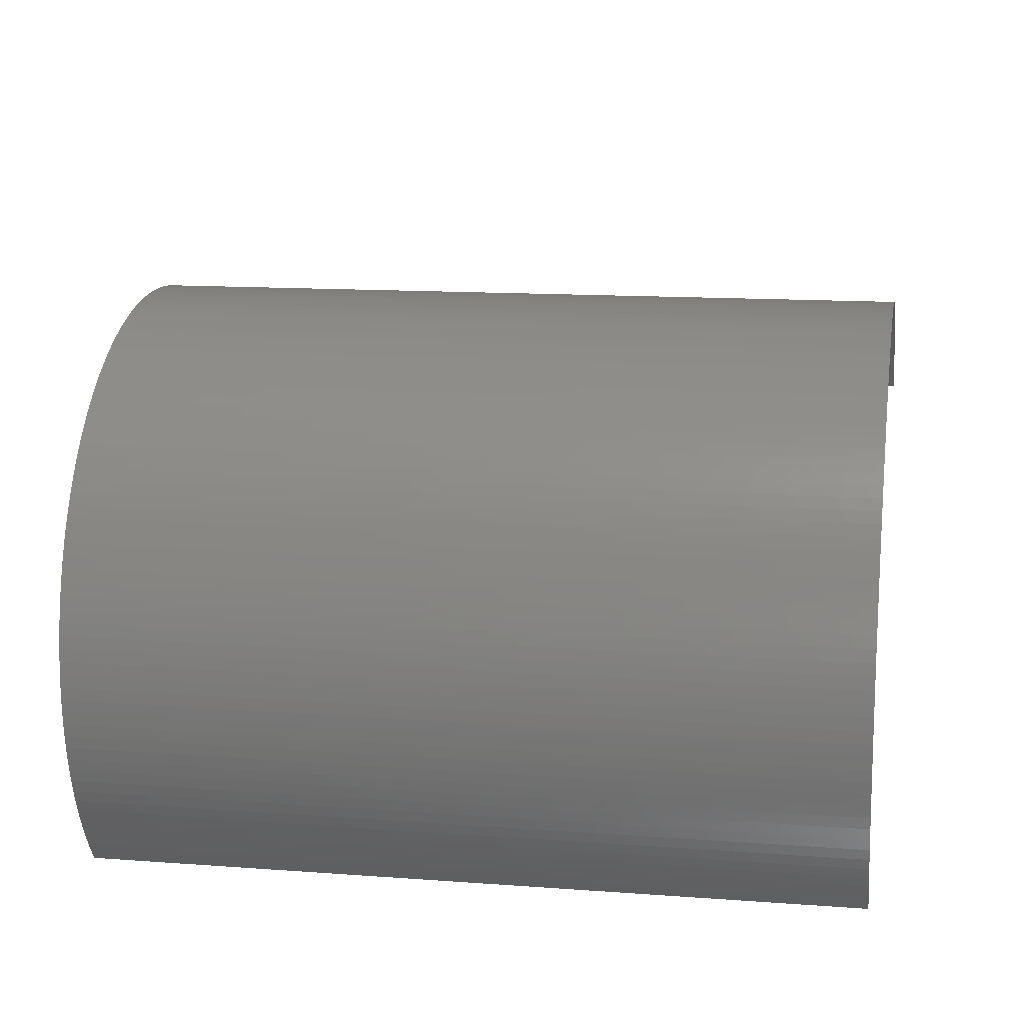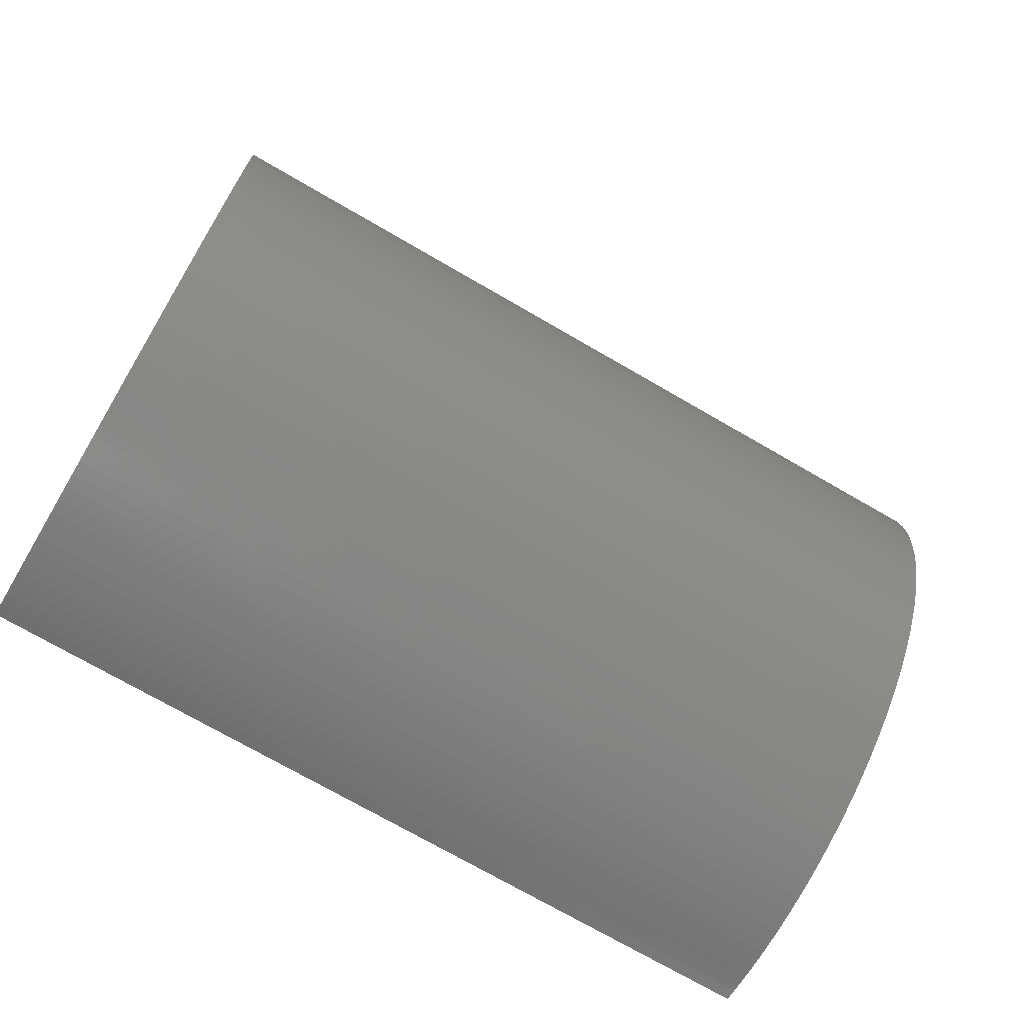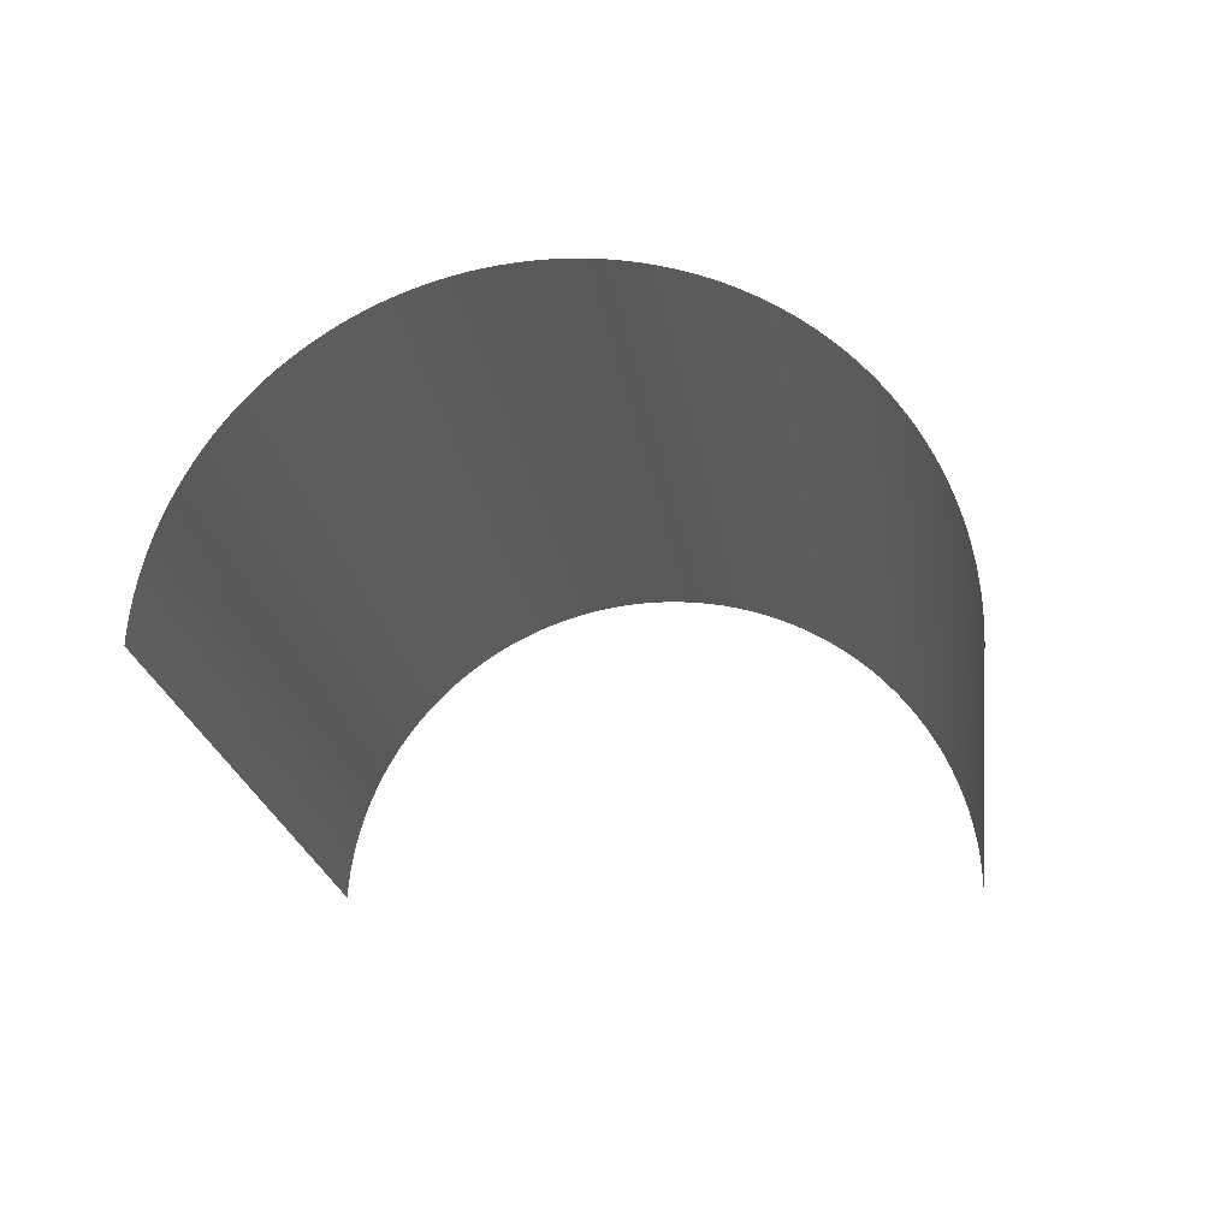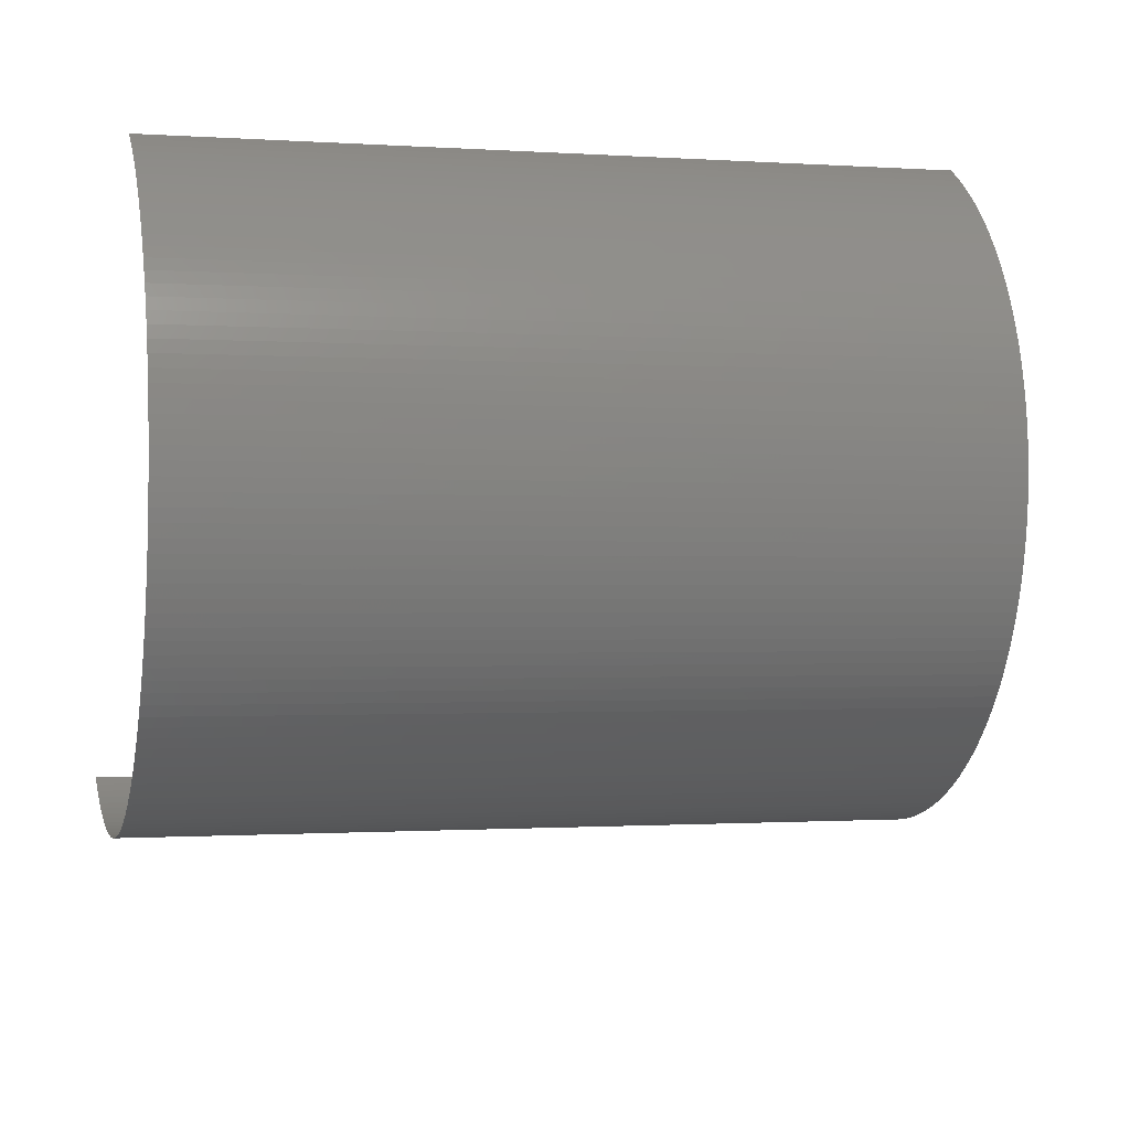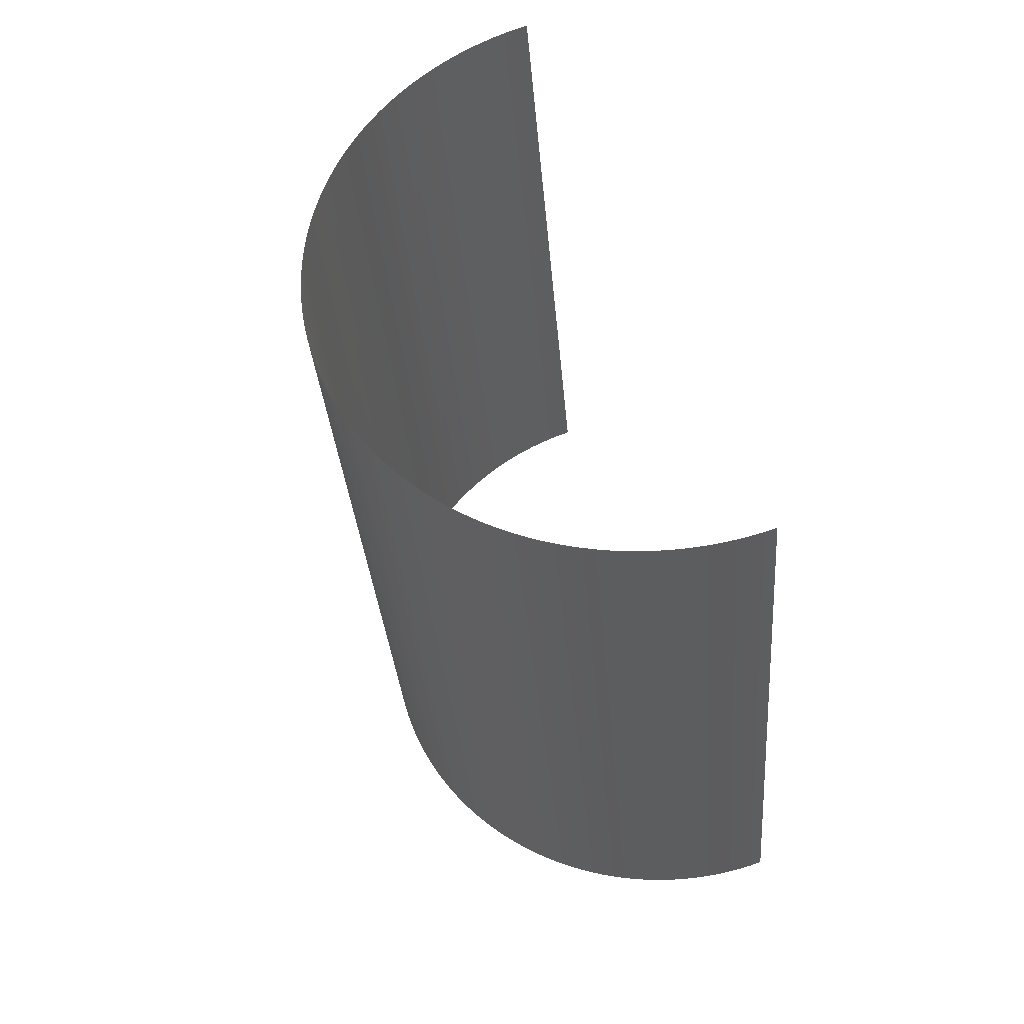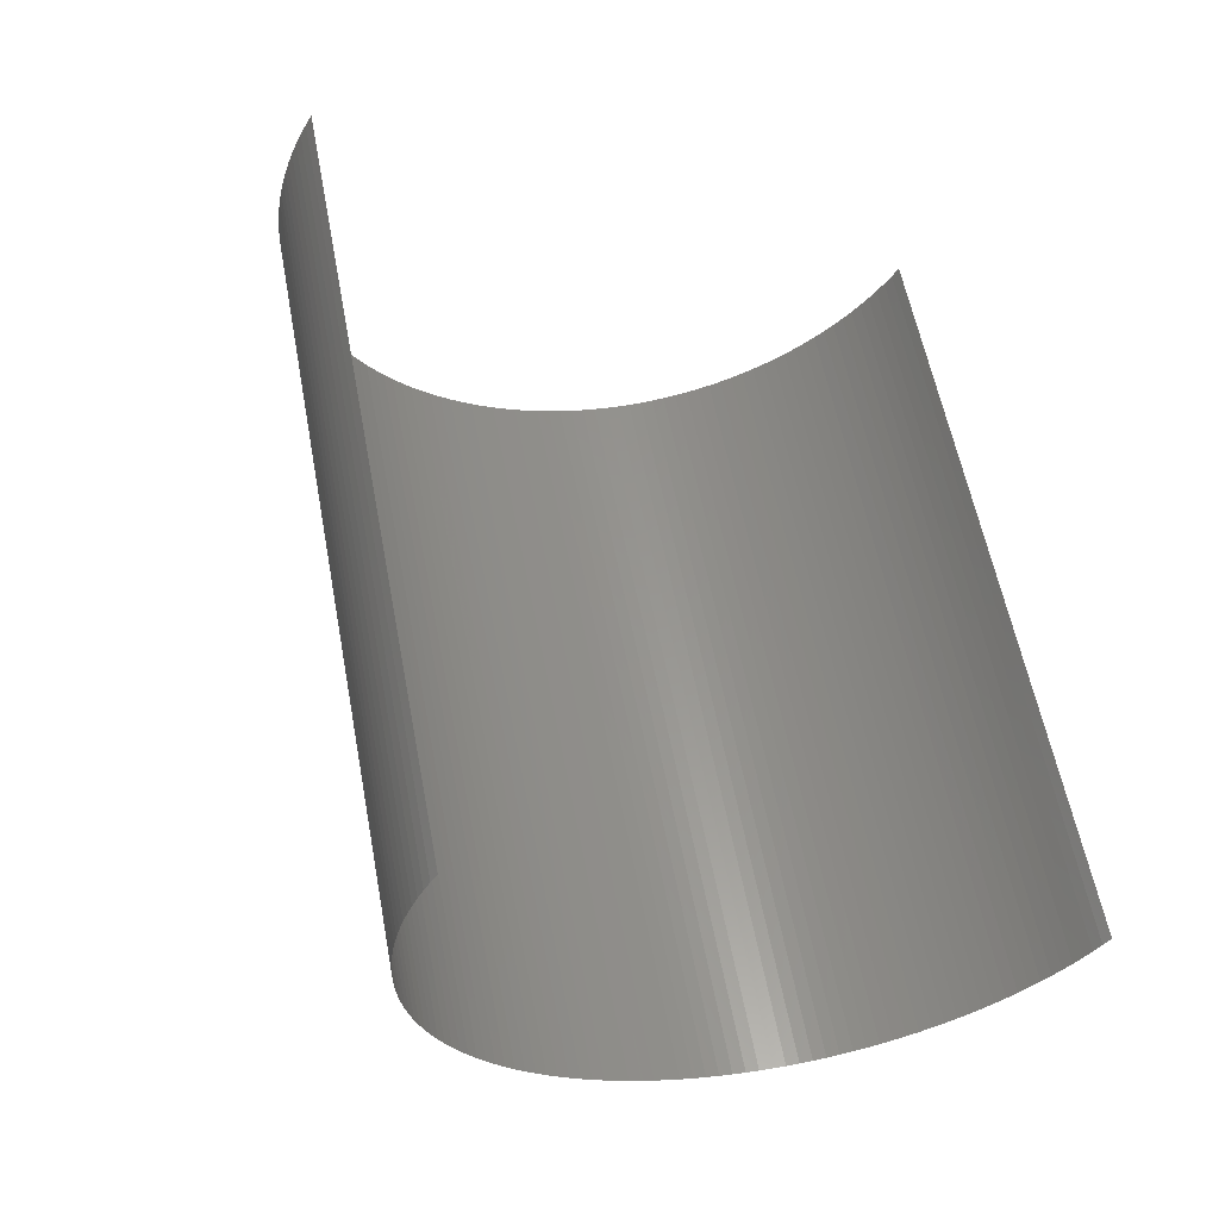
<metadata>
{"format":"stl","ext":"stl","renderer":"f3d","projection":"perspective","resolution":1024,"background":"white","views":[{"elev":-38.4,"azim":-91.3,"up":"+Y"},{"elev":-56.4,"azim":-126.9,"up":"+Y"},{"elev":76.6,"azim":91.5,"up":"+Z"},{"elev":30.9,"azim":-110.4,"up":"+Y"},{"elev":48.3,"azim":-19.5,"up":"+Z"},{"elev":-29.8,"azim":58.8,"up":"+Z"}]}
</metadata>
<code>
# stl→obj: 168 verts, 166 faces
v -279.1 609.1 -409.1
v -288.3 600.6 -347.4
v -287.3 600.6 -347.3
v -280.1 609.1 -409.2
v -289.3 600.7 -347.5
v -281.1 609.2 -409.4
v -290.4 600.8 -347.7
v -282.1 609.3 -409.5
v -291.4 601 -347.8
v -283.2 609.5 -409.6
v -292.4 601.2 -347.9
v -284.2 609.7 -409.7
v -293.4 601.4 -348
v -285.2 609.9 -409.8
v -294.4 601.7 -348.1
v -286.2 610.2 -409.9
v -295.4 602 -348.2
v -287.2 610.5 -410
v -296.3 602.3 -348.2
v -288.2 610.8 -410.1
v -297.3 602.7 -348.3
v -289.1 611.2 -410.1
v -298.3 603.1 -348.4
v -290.1 611.6 -410.2
v -299.2 603.6 -348.5
v -291 612.1 -410.3
v -300.1 604 -348.5
v -291.9 612.6 -410.3
v -301 604.6 -348.6
v -292.8 613.1 -410.4
v -301.9 605.1 -348.6
v -293.7 613.6 -410.4
v -302.7 605.7 -348.6
v -294.6 614.2 -410.5
v -303.6 606.3 -348.7
v -295.4 614.8 -410.5
v -304.4 607 -348.7
v -296.2 615.5 -410.5
v -305.1 607.6 -348.7
v -297 616.2 -410.5
v -305.9 608.3 -348.7
v -297.7 616.9 -410.5
v -306.6 609.1 -348.7
v -298.5 617.6 -410.5
v -307.3 609.8 -348.7
v -299.2 618.4 -410.5
v -308 610.6 -348.7
v -299.8 619.1 -410.5
v -308.7 611.4 -348.6
v -300.5 620 -410.5
v -309.3 612.2 -348.6
v -301.1 620.8 -410.4
v -309.9 613.1 -348.6
v -301.7 621.6 -410.4
v -310.4 614 -348.5
v -302.2 622.5 -410.3
v -310.9 614.9 -348.5
v -302.7 623.4 -410.3
v -311.4 615.8 -348.4
v -303.2 624.3 -410.2
v -311.9 616.7 -348.3
v -303.7 625.2 -410.2
v -312.3 617.7 -348.3
v -304.1 626.2 -410.1
v -312.7 618.6 -348.2
v -304.5 627.2 -410
v -313 619.6 -348.1
v -304.8 628.1 -409.9
v -313.3 620.6 -348
v -305.1 629.1 -409.8
v -313.6 621.6 -347.9
v -305.4 630.1 -409.7
v -313.8 622.6 -347.8
v -305.6 631.1 -409.6
v -314 623.6 -347.7
v -305.8 632.1 -409.5
v -314.2 624.6 -347.6
v -306 633.1 -409.4
v -314.3 625.6 -347.4
v -306.1 634.2 -409.2
v -314.4 626.6 -347.3
v -306.1 635.2 -409.1
v -314.4 627.7 -347.2
v -306.2 636.2 -409
v -314.4 628.7 -347
v -306.2 637.2 -408.8
v -314.4 629.7 -346.9
v -306.1 638.2 -408.7
v -314.3 630.7 -346.7
v -306.1 639.3 -408.5
v -314.2 631.8 -346.6
v -305.9 640.3 -408.4
v -314 632.8 -346.4
v -305.8 641.3 -408.2
v -313.8 633.8 -346.3
v -305.6 642.3 -408.1
v -313.6 634.8 -346.1
v -305.4 643.3 -407.9
v -313.3 635.8 -345.9
v -305.1 644.3 -407.7
v -313 636.7 -345.7
v -304.8 645.2 -407.6
v -312.7 637.7 -345.6
v -304.4 646.2 -407.4
v -312.3 638.6 -345.4
v -304.1 647.2 -407.2
v -311.9 639.6 -345.2
v -303.6 648.1 -407
v -311.4 640.5 -345
v -303.2 649 -406.8
v -310.9 641.4 -344.8
v -302.7 649.9 -406.6
v -310.4 642.3 -344.6
v -302.2 650.8 -406.5
v -309.9 643.1 -344.4
v -301.6 651.6 -406.3
v -309.3 643.9 -344.3
v -301 652.4 -406.1
v -308.7 644.8 -344.1
v -300.4 653.3 -405.9
v -308 645.5 -343.9
v -299.8 654 -405.7
v -307.3 646.3 -343.7
v -299.1 654.8 -405.5
v -306.6 647 -343.5
v -298.4 655.5 -405.3
v -305.9 647.7 -343.3
v -297.7 656.2 -405.1
v -305.1 648.4 -343.1
v -296.9 656.9 -404.9
v -304.4 649.1 -342.9
v -296.1 657.6 -404.7
v -303.6 649.7 -342.7
v -295.3 658.2 -404.5
v -302.7 650.3 -342.5
v -294.5 658.8 -404.3
v -301.9 650.8 -342.3
v -293.6 659.3 -404.1
v -301 651.3 -342.1
v -292.8 659.8 -404
v -300.1 651.8 -342
v -291.9 660.3 -403.8
v -299.2 652.3 -341.8
v -290.9 660.8 -403.6
v -298.3 652.7 -341.6
v -290 661.2 -403.4
v -297.3 653.1 -341.4
v -289.1 661.6 -403.2
v -296.3 653.4 -341.2
v -288.1 661.9 -403.1
v -295.4 653.7 -341.1
v -287.1 662.2 -402.9
v -294.4 654 -340.9
v -286.2 662.5 -402.7
v -293.4 654.2 -340.7
v -285.2 662.7 -402.6
v -292.4 654.4 -340.6
v -284.2 662.9 -402.4
v -291.4 654.6 -340.4
v -283.1 663 -402.2
v -290.4 654.7 -340.3
v -282.1 663.2 -402.1
v -289.3 654.8 -340.1
v -281.1 663.2 -401.9
v -288.3 654.8 -340
v -280.1 663.3 -401.8
v -287.3 654.8 -339.8
v -279.1 663.3 -401.7
f 1 2 3
f 4 2 1
f 4 5 2
f 6 5 4
f 6 7 5
f 8 7 6
f 8 9 7
f 10 9 8
f 10 11 9
f 12 13 11
f 12 11 10
f 14 15 13
f 14 13 12
f 16 17 15
f 16 15 14
f 18 17 16
f 18 19 17
f 20 19 18
f 20 21 19
f 22 21 20
f 22 23 21
f 24 23 22
f 24 25 23
f 26 25 24
f 26 27 25
f 28 27 26
f 28 29 27
f 30 29 28
f 30 31 29
f 32 33 31
f 32 31 30
f 34 35 33
f 34 33 32
f 36 37 35
f 36 35 34
f 38 39 37
f 38 37 36
f 40 41 39
f 40 39 38
f 42 43 41
f 42 41 40
f 44 45 43
f 44 43 42
f 46 47 45
f 46 45 44
f 48 49 47
f 48 47 46
f 50 51 49
f 50 49 48
f 52 53 51
f 52 51 50
f 54 55 53
f 54 53 52
f 56 57 55
f 56 55 54
f 58 59 57
f 58 57 56
f 60 61 59
f 60 59 58
f 62 63 61
f 62 61 60
f 64 65 63
f 64 63 62
f 66 67 65
f 66 65 64
f 68 67 66
f 68 69 67
f 70 69 68
f 70 71 69
f 72 71 70
f 72 73 71
f 74 73 72
f 74 75 73
f 76 75 74
f 76 77 75
f 78 77 76
f 78 79 77
f 80 81 79
f 80 79 78
f 82 83 81
f 82 81 80
f 84 85 83
f 84 83 82
f 86 87 85
f 86 85 84
f 88 89 87
f 88 87 86
f 90 91 89
f 90 89 88
f 92 93 91
f 92 91 90
f 94 95 93
f 94 93 92
f 96 97 95
f 96 95 94
f 98 99 97
f 98 97 96
f 100 101 99
f 100 99 98
f 102 103 101
f 102 101 100
f 104 105 103
f 104 103 102
f 106 107 105
f 106 105 104
f 108 109 107
f 108 107 106
f 110 111 109
f 110 109 108
f 112 113 111
f 112 111 110
f 114 115 113
f 114 113 112
f 116 117 115
f 116 115 114
f 118 119 117
f 118 117 116
f 120 119 118
f 120 121 119
f 122 121 120
f 122 123 121
f 124 123 122
f 124 125 123
f 126 125 124
f 126 127 125
f 128 127 126
f 128 129 127
f 130 129 128
f 130 131 129
f 132 131 130
f 132 133 131
f 134 133 132
f 134 135 133
f 136 135 134
f 136 137 135
f 138 137 136
f 138 139 137
f 140 139 138
f 140 141 139
f 142 141 140
f 142 143 141
f 144 143 142
f 144 145 143
f 146 147 145
f 146 145 144
f 148 149 147
f 148 147 146
f 150 151 149
f 150 149 148
f 152 153 151
f 152 151 150
f 154 155 153
f 154 153 152
f 156 157 155
f 156 155 154
f 158 159 157
f 158 157 156
f 160 161 159
f 160 159 158
f 162 163 161
f 162 161 160
f 164 165 163
f 164 163 162
f 166 167 165
f 166 165 164
f 168 167 166

</code>
